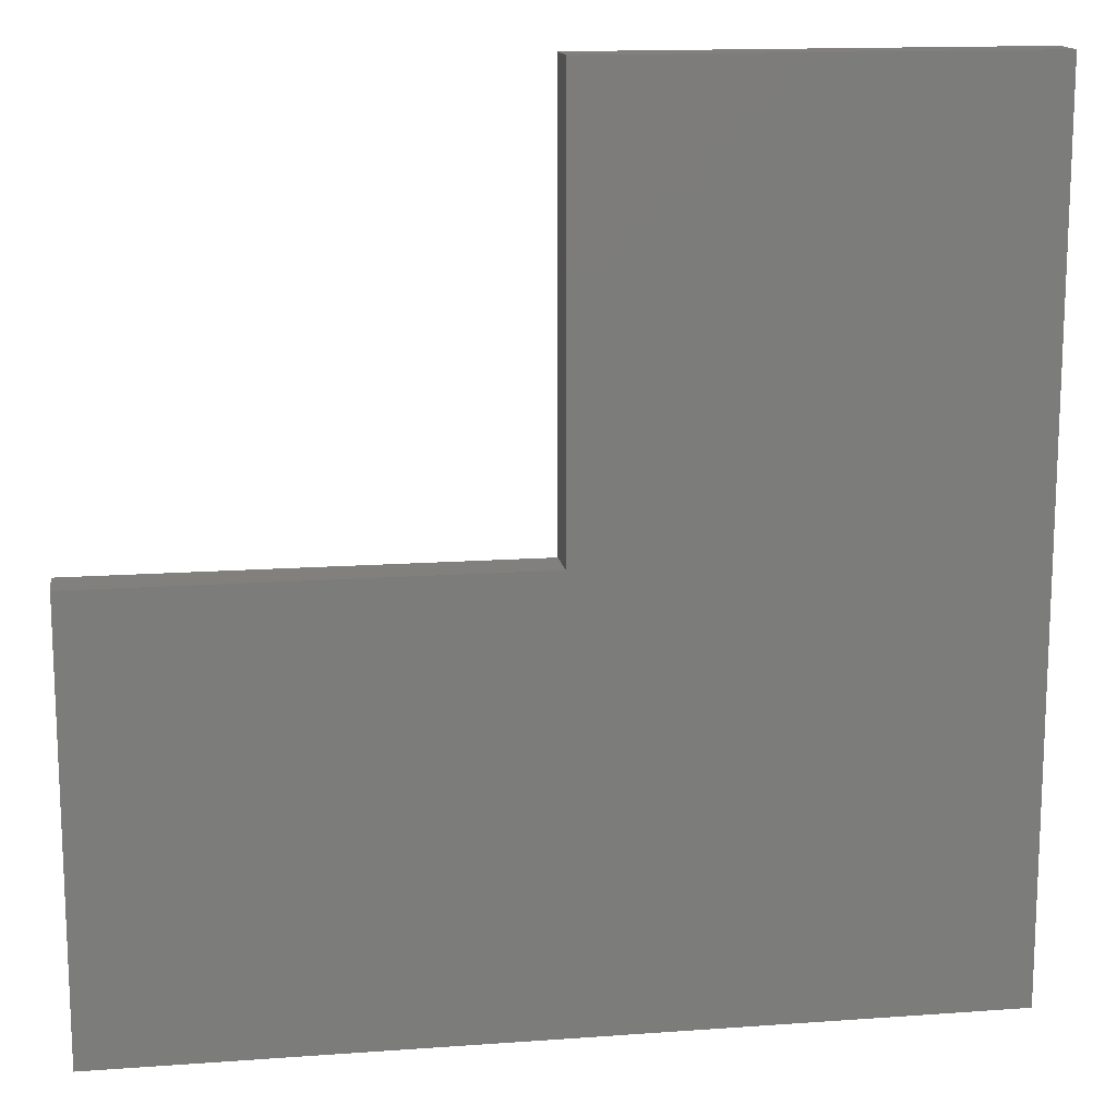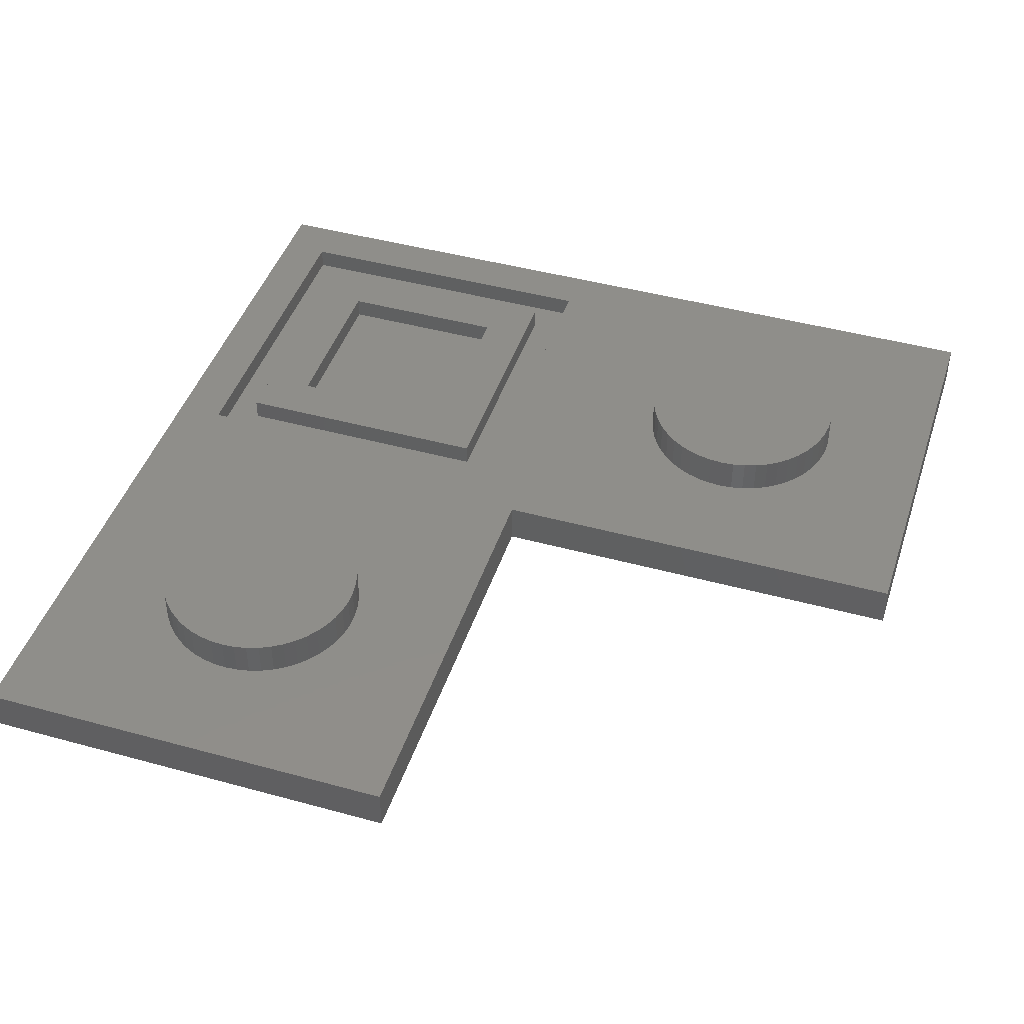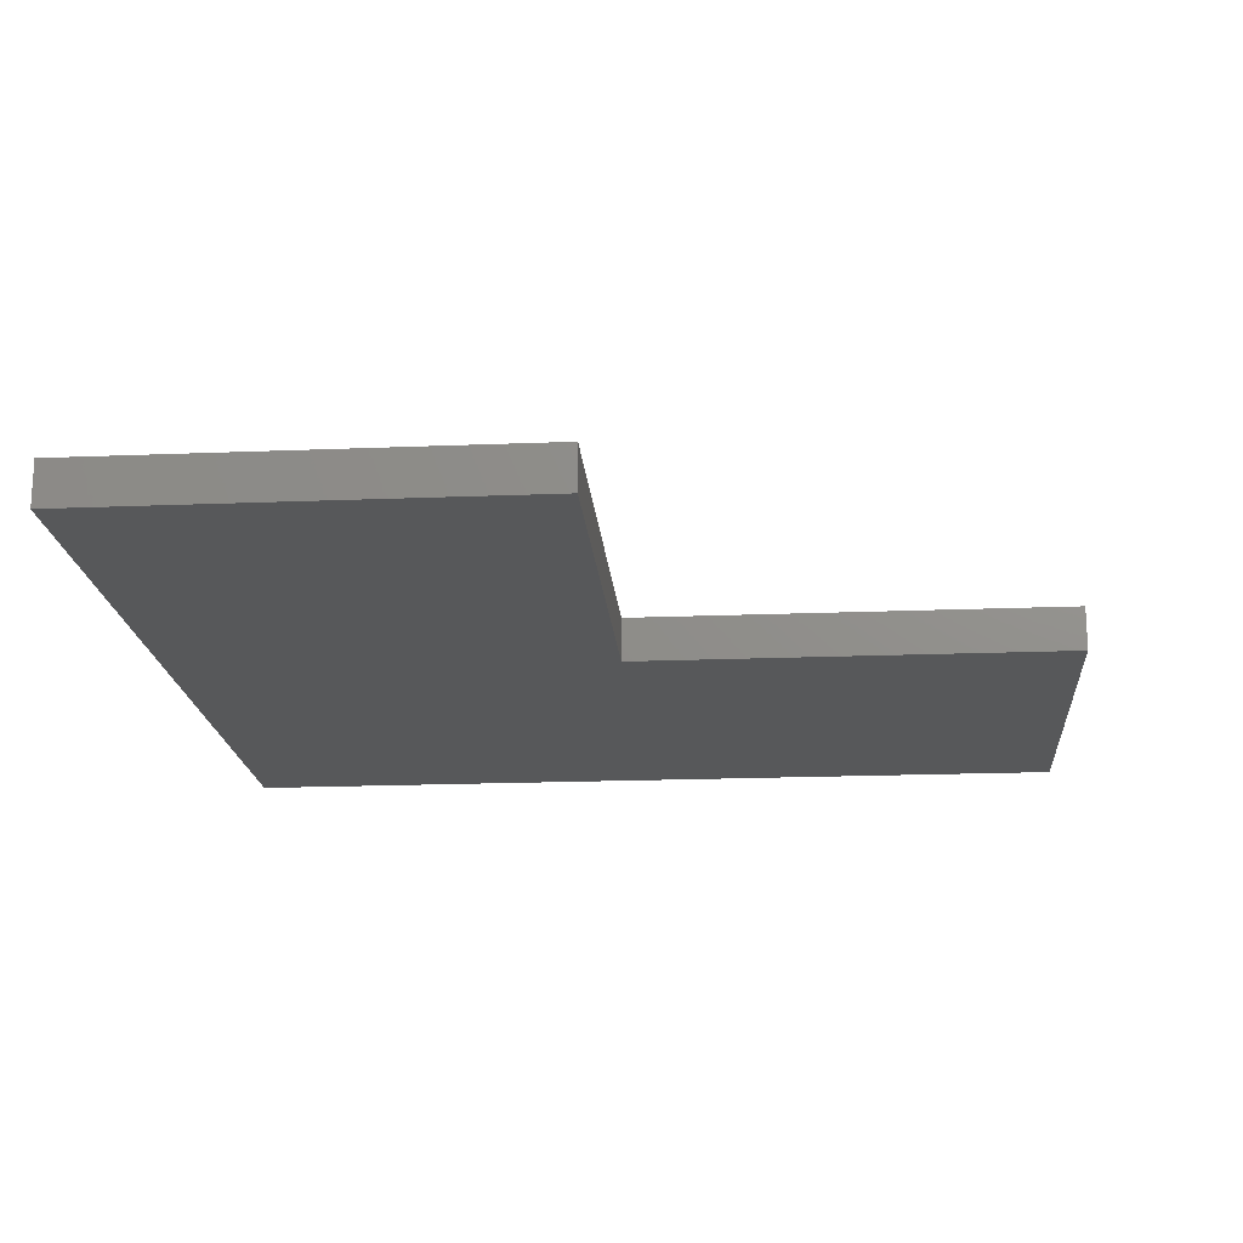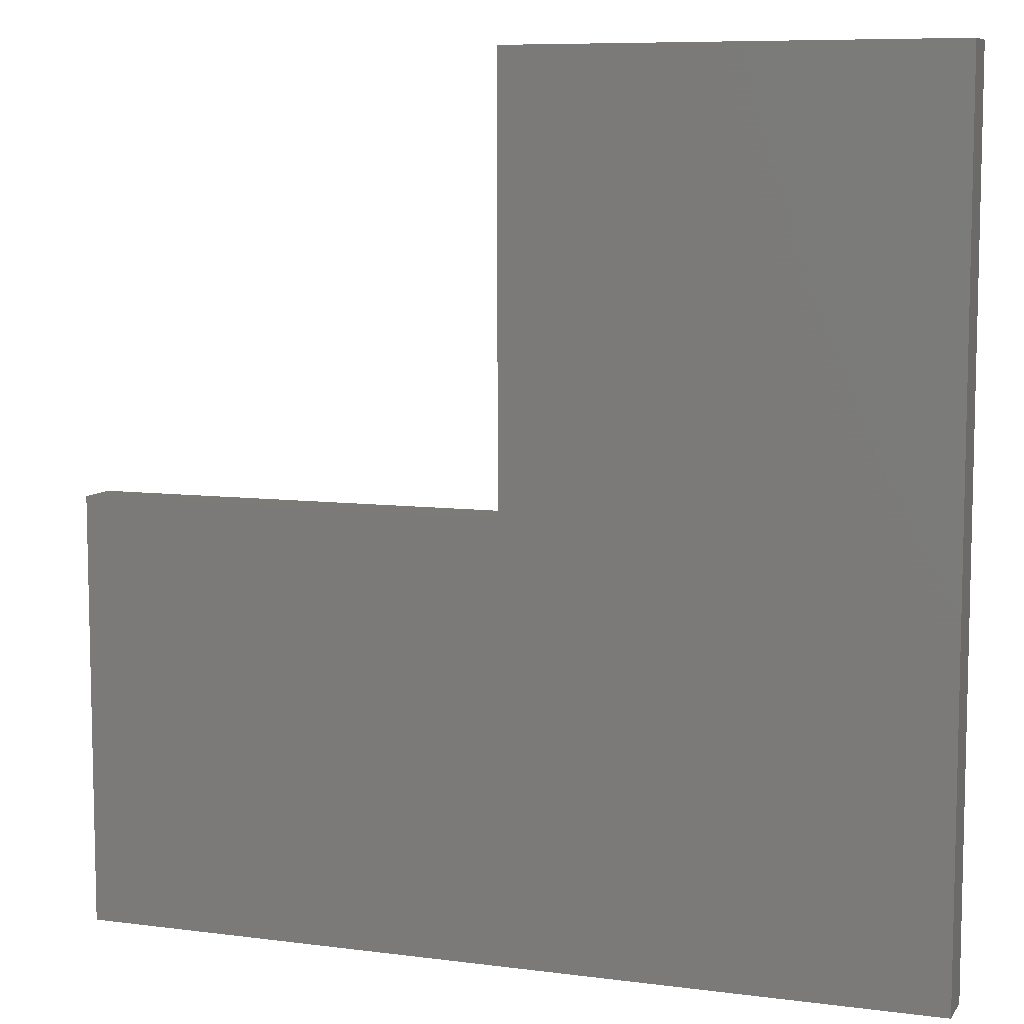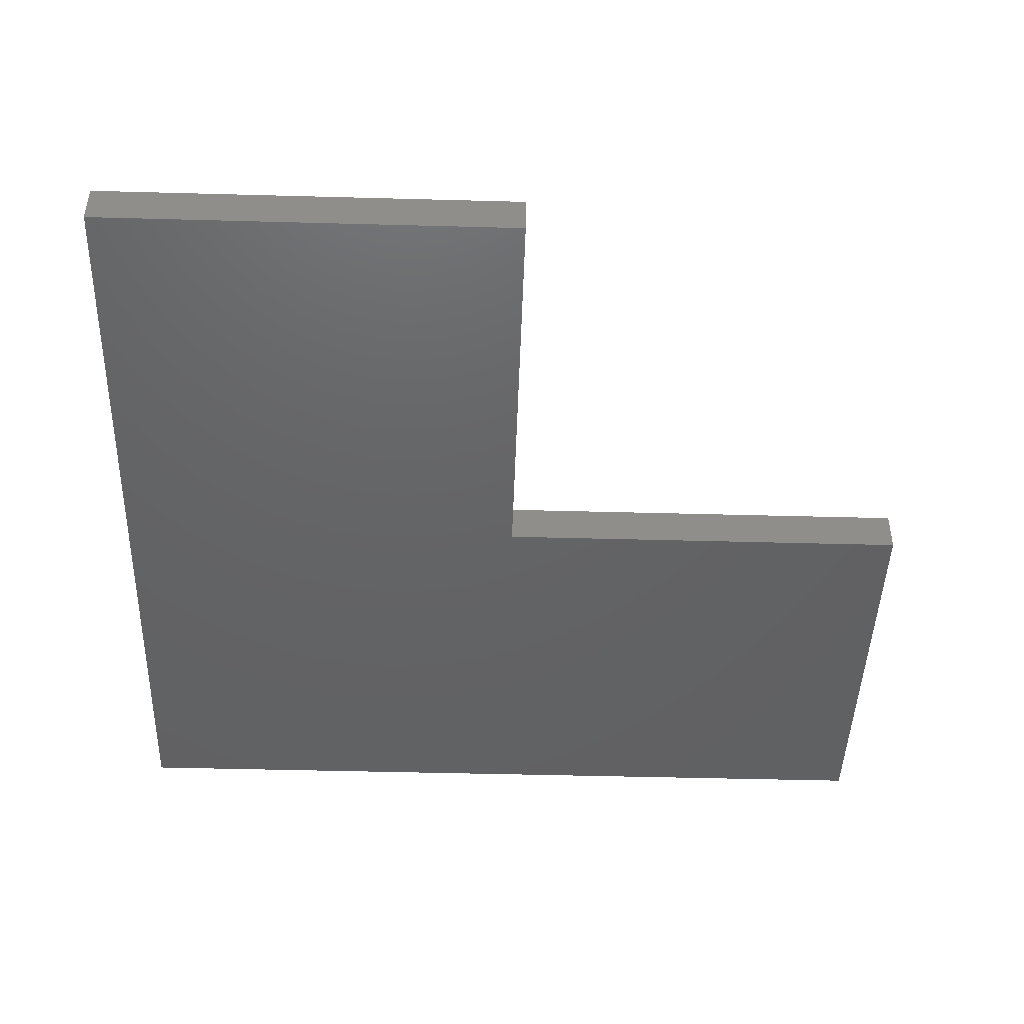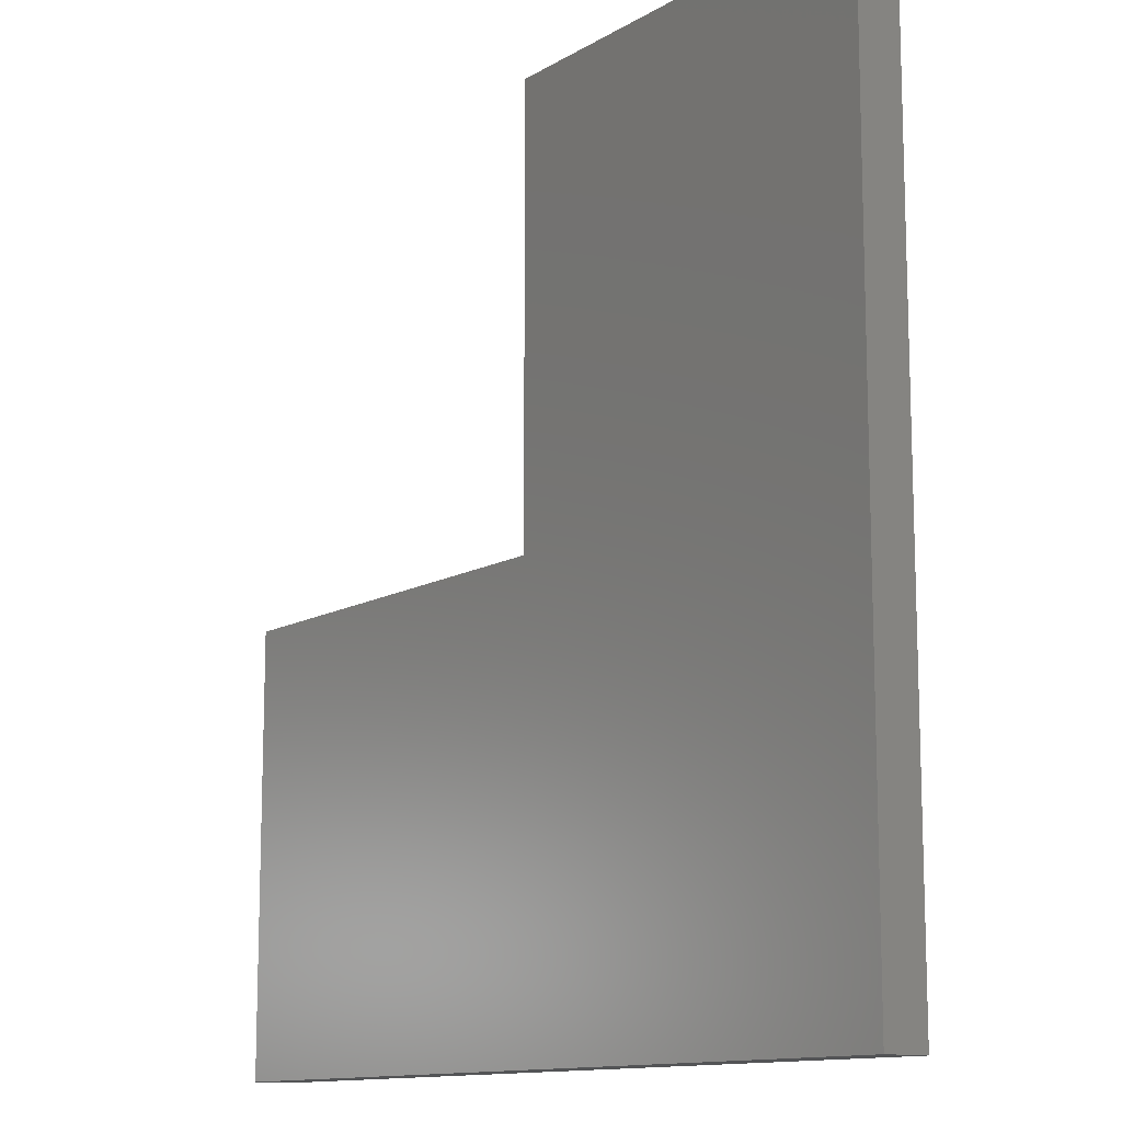
<metadata>
{"format":"stl","ext":"stl","renderer":"f3d","projection":"perspective","resolution":1024,"background":"white","views":[{"elev":14.6,"azim":171.0,"up":"+Y"},{"elev":44.3,"azim":107.8,"up":"+Z"},{"elev":-18.5,"azim":94.5,"up":"+Z"},{"elev":8.2,"azim":-160.2,"up":"+Y"},{"elev":-45.2,"azim":88.2,"up":"+Z"},{"elev":-12.3,"azim":-126.4,"up":"+Y"}]}
</metadata>
<code>
# stl→obj: 236 verts, 468 faces
v 44.83 60 2.662
v 44.79 60.61 1
v 44.79 60.61 2.662
v 44.83 60 1
v 40.3 64.82 1
v 39.7 64.82 2.662
v 40.3 64.82 2.662
v 39.7 64.82 1
v 36.48 56.69 1
v 36.92 56.28 2.662
v 36.48 56.69 2.662
v 36.92 56.28 1
v 43.52 63.31 1
v 43.08 63.72 2.662
v 43.52 63.31 2.662
v 43.08 63.72 1
v 36.09 62.84 1
v 36.48 63.31 2.662
v 36.48 63.31 1
v 36.09 62.84 2.662
v 37.94 64.37 1
v 37.41 64.08 2.662
v 37.94 64.37 2.662
v 37.41 64.08 1
v 44.49 61.78 2.662
v 44.23 62.33 1
v 44.23 62.33 2.662
v 44.49 61.78 1
v 43.91 62.84 1
v 43.91 62.84 2.662
v 42.06 64.37 1
v 41.49 64.59 2.662
v 42.06 64.37 2.662
v 41.49 64.59 1
v 42.59 64.08 2.662
v 42.59 64.08 1
v 35.32 61.2 1
v 35.51 61.78 2.662
v 35.51 61.78 1
v 35.32 61.2 2.662
v 44.79 59.39 2.662
v 44.68 61.2 2.662
v 44.68 58.8 2.662
v 44.49 58.22 2.662
v 44.23 57.67 2.662
v 43.91 57.16 2.662
v 43.52 56.69 2.662
v 43.08 56.28 2.662
v 42.59 55.92 2.662
v 42.06 55.63 2.662
v 41.49 55.41 2.662
v 40.9 64.74 2.662
v 40.9 55.26 2.662
v 40.3 55.18 2.662
v 39.7 55.18 2.662
v 39.1 64.74 2.662
v 39.1 55.26 2.662
v 38.51 64.59 2.662
v 38.51 55.41 2.662
v 37.94 55.63 2.662
v 37.41 55.92 2.662
v 36.92 63.72 2.662
v 36.09 57.16 2.662
v 35.77 62.33 2.662
v 35.77 57.67 2.662
v 35.51 58.22 2.662
v 35.32 58.8 2.662
v 35.21 60.61 2.662
v 35.21 59.39 2.662
v 35.17 60 2.662
v 39.1 64.74 1
v 38.51 64.59 1
v 44.79 59.39 1
v 44.68 58.8 1
v 37.41 55.92 1
v 36.09 57.16 1
v 35.77 57.67 1
v 44.68 61.2 1
v 40.9 64.74 1
v 35.77 62.33 1
v 35.21 60.61 1
v 35.17 60 1
v 35.21 59.39 1
v 36.92 63.72 1
v 40.3 55.18 1
v 40.9 55.26 1
v 41.49 55.41 1
v 42.06 55.63 1
v 43.91 57.16 1
v 43.52 56.69 1
v 42.59 55.92 1
v 43.08 56.28 1
v 44.23 57.67 1
v 44.49 58.22 1
v 37.94 55.63 1
v 38.51 55.41 1
v 39.1 55.26 1
v 39.7 55.18 1
v 35.51 58.22 1
v 35.32 58.8 1
v 63.08 43.72 1
v 62.59 44.08 2.662
v 63.08 43.72 2.662
v 62.59 44.08 1
v 57.94 44.37 1
v 57.41 44.08 2.662
v 57.94 44.37 2.662
v 57.41 44.08 1
v 55.32 41.2 1
v 55.51 41.78 2.662
v 55.51 41.78 1
v 55.32 41.2 2.662
v 64.49 41.78 2.662
v 64.23 42.33 1
v 64.23 42.33 2.662
v 64.49 41.78 1
v 63.91 42.84 1
v 63.91 42.84 2.662
v 62.06 44.37 1
v 61.49 44.59 2.662
v 62.06 44.37 2.662
v 61.49 44.59 1
v 60.3 44.82 1
v 59.7 44.82 2.662
v 60.3 44.82 2.662
v 59.7 44.82 1
v 55.21 39.39 1
v 55.17 40 2.662
v 55.17 40 1
v 55.21 39.39 2.662
v 55.77 42.33 1
v 56.09 42.84 2.662
v 56.09 42.84 1
v 55.77 42.33 2.662
v 59.1 44.74 1
v 58.51 44.59 2.662
v 59.1 44.74 2.662
v 58.51 44.59 1
v 56.48 43.31 2.662
v 56.48 43.31 1
v 64.83 40 2.662
v 64.79 40.61 1
v 64.79 40.61 2.662
v 64.83 40 1
v 63.91 37.16 2.662
v 64.23 37.67 1
v 64.23 37.67 2.662
v 63.91 37.16 1
v 59.7 35.18 1
v 60.3 35.18 2.662
v 59.7 35.18 2.662
v 60.3 35.18 1
v 56.92 36.28 1
v 57.41 35.92 2.662
v 56.92 36.28 2.662
v 57.41 35.92 1
v 56.09 37.16 1
v 55.77 37.67 2.662
v 55.77 37.67 1
v 56.09 37.16 2.662
v 64.68 41.2 1
v 64.68 41.2 2.662
v 63.52 43.31 1
v 63.52 43.31 2.662
v 60.9 44.74 2.662
v 60.9 44.74 1
v 64.79 39.39 2.662
v 64.68 38.8 2.662
v 64.49 38.22 2.662
v 63.52 36.69 2.662
v 63.08 36.28 2.662
v 62.59 35.92 2.662
v 62.06 35.63 2.662
v 61.49 35.41 2.662
v 60.9 35.26 2.662
v 59.1 35.26 2.662
v 58.51 35.41 2.662
v 57.94 35.63 2.662
v 56.92 43.72 2.662
v 56.48 36.69 2.662
v 55.51 38.22 2.662
v 55.32 38.8 2.662
v 55.21 40.61 2.662
v 55.21 40.61 1
v 56.92 43.72 1
v 64.79 39.39 1
v 64.68 38.8 1
v 60.9 35.26 1
v 61.49 35.41 1
v 62.06 35.63 1
v 63.52 36.69 1
v 62.59 35.92 1
v 63.08 36.28 1
v 64.49 38.22 1
v 58.51 35.41 1
v 59.1 35.26 1
v 57.94 35.63 1
v 55.51 38.22 1
v 55.32 38.8 1
v 56.48 36.69 1
v 46.2 46.2 1
v 44 44 1
v 46.2 33.8 1
v 36 44 1
v 33.8 46.2 1
v 36 36 1
v 44 36 1
v 33.8 33.8 1
v 49.99 49.99 1
v 49.99 70 1
v 30 70 1
v 30 30 1
v 32.2 47.8 1
v 47.8 47.8 1
v 70 49.99 1
v 70 30 1
v 47.8 32.2 1
v 32.2 32.2 1
v 70 49.99 -1
v 70 30 -1
v 49.99 49.99 -1
v 30 30 -1
v 30 70 -1
v 49.99 70 -1
v 47.8 47.8 0.009999
v 46.2 46.2 0.009999
v 47.8 32.2 0.009999
v 33.8 46.2 0.009999
v 32.2 47.8 0.009999
v 33.8 33.8 0.009999
v 46.2 33.8 0.009999
v 32.2 32.2 0.009999
v 36 44 0.009999
v 36 36 0.009999
v 44 36 0.009999
v 44 44 0.009999
f 1 2 3
f 2 1 4
f 5 6 7
f 6 5 8
f 9 10 11
f 10 9 12
f 13 14 15
f 14 13 16
f 17 18 19
f 18 17 20
f 21 22 23
f 22 21 24
f 25 26 27
f 26 25 28
f 27 29 30
f 29 27 26
f 31 32 33
f 32 31 34
f 16 35 14
f 35 16 36
f 37 38 39
f 38 37 40
f 3 41 1
f 42 41 3
f 42 43 41
f 25 43 42
f 25 44 43
f 27 44 25
f 27 45 44
f 30 45 27
f 30 46 45
f 15 46 30
f 15 47 46
f 14 47 15
f 14 48 47
f 35 48 14
f 35 49 48
f 33 49 35
f 33 50 49
f 32 50 33
f 32 51 50
f 52 51 32
f 52 53 51
f 7 53 52
f 7 54 53
f 6 54 7
f 6 55 54
f 56 55 6
f 56 57 55
f 58 57 56
f 58 59 57
f 23 59 58
f 23 60 59
f 22 60 23
f 22 61 60
f 62 61 22
f 62 10 61
f 18 10 62
f 18 11 10
f 20 11 18
f 20 63 11
f 64 63 20
f 64 65 63
f 38 65 64
f 38 66 65
f 40 66 38
f 40 67 66
f 68 67 40
f 68 69 67
f 69 68 70
f 71 58 56
f 58 71 72
f 43 73 41
f 73 43 74
f 12 61 10
f 61 12 75
f 76 65 77
f 65 76 63
f 42 28 25
f 28 42 78
f 3 78 42
f 78 3 2
f 30 13 15
f 13 30 29
f 34 52 32
f 52 34 79
f 79 7 52
f 7 79 5
f 36 33 35
f 33 36 31
f 39 64 80
f 64 39 38
f 80 20 17
f 20 80 64
f 81 40 37
f 40 81 68
f 82 68 81
f 68 82 70
f 83 70 82
f 70 83 69
f 24 62 22
f 62 24 84
f 84 18 62
f 18 84 19
f 72 23 58
f 23 72 21
f 8 56 6
f 56 8 71
f 41 4 1
f 4 41 73
f 85 53 54
f 53 85 86
f 87 50 51
f 50 87 88
f 47 89 46
f 89 47 90
f 91 48 49
f 48 91 92
f 46 93 45
f 93 46 89
f 44 74 43
f 74 44 94
f 75 60 61
f 60 75 95
f 96 57 59
f 57 96 97
f 98 54 55
f 54 98 85
f 9 63 76
f 63 9 11
f 77 66 99
f 66 77 65
f 100 69 83
f 69 100 67
f 86 51 53
f 51 86 87
f 88 49 50
f 49 88 91
f 92 47 48
f 47 92 90
f 45 94 44
f 94 45 93
f 95 59 60
f 59 95 96
f 97 55 57
f 55 97 98
f 99 67 100
f 67 99 66
f 101 102 103
f 102 101 104
f 105 106 107
f 106 105 108
f 109 110 111
f 110 109 112
f 113 114 115
f 114 113 116
f 115 117 118
f 117 115 114
f 119 120 121
f 120 119 122
f 123 124 125
f 124 123 126
f 127 128 129
f 128 127 130
f 131 132 133
f 132 131 134
f 135 136 137
f 136 135 138
f 133 139 140
f 139 133 132
f 141 142 143
f 142 141 144
f 145 146 147
f 146 145 148
f 149 150 151
f 150 149 152
f 153 154 155
f 154 153 156
f 157 158 159
f 158 157 160
f 143 161 162
f 161 143 142
f 162 116 113
f 116 162 161
f 118 163 164
f 163 118 117
f 163 103 164
f 103 163 101
f 104 121 102
f 121 104 119
f 122 165 120
f 165 122 166
f 166 125 165
f 125 166 123
f 143 167 141
f 162 167 143
f 162 168 167
f 113 168 162
f 113 169 168
f 115 169 113
f 115 147 169
f 118 147 115
f 118 145 147
f 164 145 118
f 164 170 145
f 103 170 164
f 103 171 170
f 102 171 103
f 102 172 171
f 121 172 102
f 121 173 172
f 120 173 121
f 120 174 173
f 165 174 120
f 165 175 174
f 125 175 165
f 125 150 175
f 124 150 125
f 124 151 150
f 137 151 124
f 137 176 151
f 136 176 137
f 136 177 176
f 107 177 136
f 107 178 177
f 106 178 107
f 106 154 178
f 179 154 106
f 179 155 154
f 139 155 179
f 139 180 155
f 132 180 139
f 132 160 180
f 134 160 132
f 134 158 160
f 110 158 134
f 110 181 158
f 112 181 110
f 112 182 181
f 183 182 112
f 183 130 182
f 130 183 128
f 184 112 109
f 112 184 183
f 129 183 184
f 183 129 128
f 111 134 131
f 134 111 110
f 138 107 136
f 107 138 105
f 126 137 124
f 137 126 135
f 185 139 179
f 139 185 140
f 108 179 106
f 179 108 185
f 168 186 167
f 186 168 187
f 152 175 150
f 175 152 188
f 188 174 175
f 174 188 189
f 189 173 174
f 173 189 190
f 170 148 145
f 148 170 191
f 192 171 172
f 171 192 193
f 169 187 168
f 187 169 194
f 195 176 177
f 176 195 196
f 156 178 154
f 178 156 197
f 159 181 198
f 181 159 158
f 199 130 127
f 130 199 182
f 200 160 157
f 160 200 180
f 200 155 180
f 155 200 153
f 167 144 141
f 144 167 186
f 190 172 173
f 172 190 192
f 193 170 171
f 170 193 191
f 147 194 169
f 194 147 146
f 196 151 176
f 151 196 149
f 197 177 178
f 177 197 195
f 198 182 199
f 182 198 181
f 201 202 203
f 201 204 202
f 204 205 206
f 205 204 201
f 207 203 202
f 206 203 207
f 206 208 203
f 208 206 205
f 4 209 210
f 209 4 73
f 210 2 4
f 210 78 2
f 210 28 78
f 210 26 28
f 210 29 26
f 210 13 29
f 210 16 13
f 210 36 16
f 210 31 36
f 210 34 31
f 210 79 34
f 210 5 79
f 210 8 5
f 211 8 210
f 8 211 71
f 71 211 72
f 211 82 81
f 211 81 37
f 212 213 211
f 82 211 213
f 39 211 37
f 80 211 39
f 17 211 80
f 19 211 17
f 84 211 19
f 24 211 84
f 21 211 24
f 72 211 21
f 74 209 73
f 94 209 74
f 93 209 94
f 89 209 93
f 90 209 89
f 92 209 90
f 209 92 214
f 91 214 92
f 88 214 91
f 87 214 88
f 86 214 87
f 85 214 86
f 98 214 85
f 213 98 97
f 213 97 96
f 213 96 95
f 213 95 75
f 213 75 12
f 98 213 214
f 9 213 12
f 76 213 9
f 77 213 76
f 99 213 77
f 100 213 99
f 83 213 100
f 213 83 82
f 215 144 216
f 215 142 144
f 215 161 142
f 215 116 161
f 215 114 116
f 215 117 114
f 215 163 117
f 215 101 163
f 215 104 101
f 215 119 104
f 215 122 119
f 215 166 122
f 215 123 166
f 215 126 123
f 209 126 215
f 126 209 135
f 135 209 138
f 109 214 184
f 111 214 109
f 131 214 111
f 133 214 131
f 214 133 209
f 140 209 133
f 185 209 140
f 108 209 185
f 105 209 108
f 138 209 105
f 186 216 144
f 187 216 186
f 194 216 187
f 146 216 194
f 148 216 146
f 191 216 148
f 193 216 191
f 192 216 193
f 190 216 192
f 189 216 190
f 188 216 189
f 152 216 188
f 149 216 152
f 217 149 196
f 217 196 195
f 217 195 197
f 184 214 129
f 217 129 214
f 129 217 127
f 127 217 199
f 199 217 198
f 198 217 159
f 159 217 157
f 217 200 157
f 217 153 200
f 217 156 153
f 217 197 156
f 149 217 216
f 212 217 218
f 217 212 216
f 213 212 218
f 216 219 215
f 219 216 220
f 220 221 219
f 222 221 220
f 223 221 222
f 221 223 224
f 224 211 210
f 211 224 223
f 225 226 227
f 225 228 226
f 228 229 230
f 229 228 225
f 231 227 226
f 230 227 231
f 230 232 227
f 232 230 229
f 229 214 213
f 214 229 225
f 218 229 213
f 229 218 232
f 227 218 217
f 218 227 232
f 227 214 225
f 214 227 217
f 230 205 228
f 205 230 208
f 226 205 201
f 205 226 228
f 203 226 201
f 226 203 231
f 230 203 208
f 203 230 231
f 206 233 204
f 233 206 234
f 235 202 236
f 202 235 207
f 233 202 204
f 202 233 236
f 233 235 236
f 235 233 234
f 235 206 207
f 206 235 234
f 209 224 210
f 224 209 221
f 219 209 215
f 209 219 221
f 222 211 223
f 211 222 212
f 222 216 212
f 216 222 220

</code>
